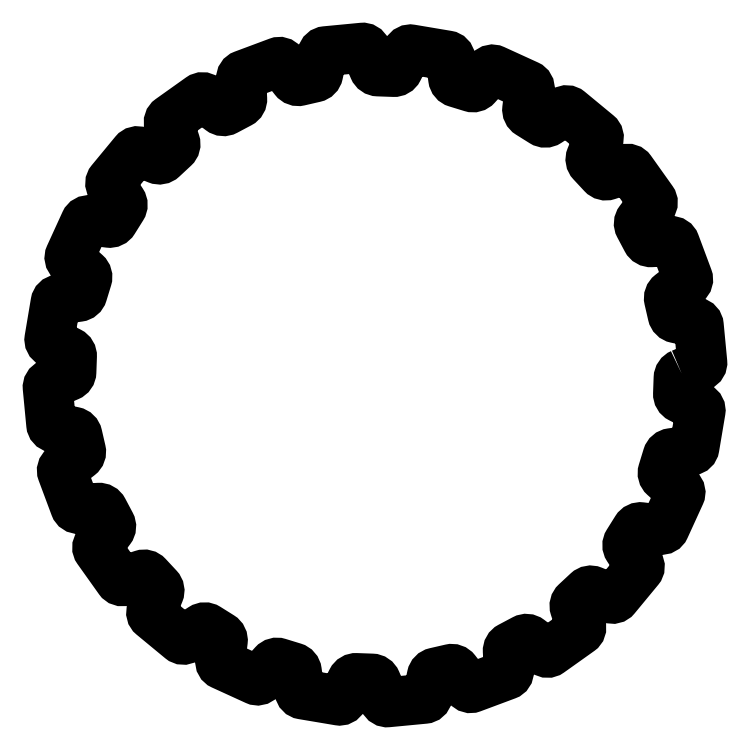
<metadata>
{"format":"dxf","ext":"dxf","renderer":"ezdxf+matplotlib","layout":"modelspace","background":"white","min_lineweight":24,"dpi":150}
</metadata>
<code>
0
SECTION
2
ENTITIES
0
SPLINE
8
Layer 1
210
0
220
0
230
1
70
    11
71
     3
72
   581
73
   577
74
     0
42
1e-10
43
1e-10
12
1
22
0
32
0
13
1
23
0
33
0
40
0
40
0
40
0
40
0
40
1
40
1
40
1
40
2
40
2
40
2
40
3
40
3
40
3
40
4
40
4
40
4
40
5
40
5
40
5
40
6
40
6
40
6
40
7
40
7
40
7
40
8
40
8
40
8
40
9
40
9
40
9
40
10
40
10
40
10
40
11
40
11
40
11
40
12
40
12
40
12
40
13
40
13
40
13
40
14
40
14
40
14
40
15
40
15
40
15
40
16
40
16
40
16
40
17
40
17
40
17
40
18
40
18
40
18
40
19
40
19
40
19
40
20
40
20
40
20
40
21
40
21
40
21
40
22
40
22
40
22
40
23
40
23
40
23
40
24
40
24
40
24
40
25
40
25
40
25
40
26
40
26
40
26
40
27
40
27
40
27
40
28
40
28
40
28
40
29
40
29
40
29
40
30
40
30
40
30
40
31
40
31
40
31
40
32
40
32
40
32
40
33
40
33
40
33
40
34
40
34
40
34
40
35
40
35
40
35
40
36
40
36
40
36
40
37
40
37
40
37
40
38
40
38
40
38
40
39
40
39
40
39
40
40
40
40
40
40
40
41
40
41
40
41
40
42
40
42
40
42
40
43
40
43
40
43
40
44
40
44
40
44
40
45
40
45
40
45
40
46
40
46
40
46
40
47
40
47
40
47
40
48
40
48
40
48
40
49
40
49
40
49
40
50
40
50
40
50
40
51
40
51
40
51
40
52
40
52
40
52
40
53
40
53
40
53
40
54
40
54
40
54
40
55
40
55
40
55
40
56
40
56
40
56
40
57
40
57
40
57
40
58
40
58
40
58
40
59
40
59
40
59
40
60
40
60
40
60
40
61
40
61
40
61
40
62
40
62
40
62
40
63
40
63
40
63
40
64
40
64
40
64
40
65
40
65
40
65
40
66
40
66
40
66
40
67
40
67
40
67
40
68
40
68
40
68
40
69
40
69
40
69
40
70
40
70
40
70
40
71
40
71
40
71
40
72
40
72
40
72
40
73
40
73
40
73
40
74
40
74
40
74
40
75
40
75
40
75
40
76
40
76
40
76
40
77
40
77
40
77
40
78
40
78
40
78
40
79
40
79
40
79
40
80
40
80
40
80
40
81
40
81
40
81
40
82
40
82
40
82
40
83
40
83
40
83
40
84
40
84
40
84
40
85
40
85
40
85
40
86
40
86
40
86
40
87
40
87
40
87
40
88
40
88
40
88
40
89
40
89
40
89
40
90
40
90
40
90
40
91
40
91
40
91
40
92
40
92
40
92
40
93
40
93
40
93
40
94
40
94
40
94
40
95
40
95
40
95
40
96
40
96
40
96
40
97
40
97
40
97
40
98
40
98
40
98
40
99
40
99
40
99
40
100
40
100
40
100
40
101
40
101
40
101
40
102
40
102
40
102
40
103
40
103
40
103
40
104
40
104
40
104
40
105
40
105
40
105
40
106
40
106
40
106
40
107
40
107
40
107
40
108
40
108
40
108
40
109
40
109
40
109
40
110
40
110
40
110
40
111
40
111
40
111
40
112
40
112
40
112
40
113
40
113
40
113
40
114
40
114
40
114
40
115
40
115
40
115
40
116
40
116
40
116
40
117
40
117
40
117
40
118
40
118
40
118
40
119
40
119
40
119
40
120
40
120
40
120
40
121
40
121
40
121
40
122
40
122
40
122
40
123
40
123
40
123
40
124
40
124
40
124
40
125
40
125
40
125
40
126
40
126
40
126
40
127
40
127
40
127
40
128
40
128
40
128
40
129
40
129
40
129
40
130
40
130
40
130
40
131
40
131
40
131
40
132
40
132
40
132
40
133
40
133
40
133
40
134
40
134
40
134
40
135
40
135
40
135
40
136
40
136
40
136
40
137
40
137
40
137
40
138
40
138
40
138
40
139
40
139
40
139
40
140
40
140
40
140
40
141
40
141
40
141
40
142
40
142
40
142
40
143
40
143
40
143
40
144
40
144
40
144
40
145
40
145
40
145
40
146
40
146
40
146
40
147
40
147
40
147
40
148
40
148
40
148
40
149
40
149
40
149
40
150
40
150
40
150
40
151
40
151
40
151
40
152
40
152
40
152
40
153
40
153
40
153
40
154
40
154
40
154
40
155
40
155
40
155
40
156
40
156
40
156
40
157
40
157
40
157
40
158
40
158
40
158
40
159
40
159
40
159
40
160
40
160
40
160
40
161
40
161
40
161
40
162
40
162
40
162
40
163
40
163
40
163
40
164
40
164
40
164
40
165
40
165
40
165
40
166
40
166
40
166
40
167
40
167
40
167
40
168
40
168
40
168
40
169
40
169
40
169
40
170
40
170
40
170
40
171
40
171
40
171
40
172
40
172
40
172
40
173
40
173
40
173
40
174
40
174
40
174
40
175
40
175
40
175
40
176
40
176
40
176
40
177
40
177
40
177
40
178
40
178
40
178
40
179
40
179
40
179
40
180
40
180
40
180
40
181
40
181
40
181
40
182
40
182
40
182
40
183
40
183
40
183
40
184
40
184
40
184
40
185
40
185
40
185
40
186
40
186
40
186
40
187
40
187
40
187
40
188
40
188
40
188
40
189
40
189
40
189
40
190
40
190
40
190
40
191
40
191
40
191
40
192
40
192
40
192
40
192
10
0.7058
20
0.002934
30
0
10
0.7014
20
0.001092
30
0
10
0.6987
20
-0.002799
30
0
10
0.6986
20
-0.00752
30
0
10
0.6986
20
-0.00752
30
0
10
0.6973
20
-0.04245
30
0
10
0.6973
20
-0.04245
30
0
10
0.6971
20
-0.04717
30
0
10
0.6995
20
-0.05124
30
0
10
0.7037
20
-0.05339
30
0
10
0.7037
20
-0.05339
30
0
10
0.7441
20
-0.07399
30
0
10
0.7441
20
-0.07399
30
0
10
0.7477
20
-0.07586
30
0
10
0.7496
20
-0.07952
30
0
10
0.7489
20
-0.08356
30
0
10
0.7489
20
-0.08356
30
0
10
0.735
20
-0.1661
30
0
10
0.735
20
-0.1661
30
0
10
0.7343
20
-0.1701
30
0
10
0.7314
20
-0.173
30
0
10
0.7273
20
-0.1736
30
0
10
0.7273
20
-0.1736
30
0
10
0.6825
20
-0.1798
30
0
10
0.6825
20
-0.1798
30
0
10
0.6778
20
-0.1805
30
0
10
0.6742
20
-0.1835
30
0
10
0.6728
20
-0.1881
30
0
10
0.6728
20
-0.1881
30
0
10
0.6626
20
-0.2215
30
0
10
0.6626
20
-0.2215
30
0
10
0.6612
20
-0.226
30
0
10
0.6624
20
-0.2305
30
0
10
0.6659
20
-0.2337
30
0
10
0.6659
20
-0.2337
30
0
10
0.6996
20
-0.2641
30
0
10
0.6996
20
-0.2641
30
0
10
0.7026
20
-0.2668
30
0
10
0.7035
20
-0.2708
30
0
10
0.7018
20
-0.2745
30
0
10
0.7018
20
-0.2745
30
0
10
0.667
20
-0.3507
30
0
10
0.667
20
-0.3507
30
0
10
0.6653
20
-0.3544
30
0
10
0.6617
20
-0.3564
30
0
10
0.6576
20
-0.3559
30
0
10
0.6576
20
-0.3559
30
0
10
0.6127
20
-0.3503
30
0
10
0.6127
20
-0.3503
30
0
10
0.608
20
-0.3498
30
0
10
0.6037
20
-0.3518
30
0
10
0.6012
20
-0.3558
30
0
10
0.6012
20
-0.3558
30
0
10
0.5827
20
-0.3854
30
0
10
0.5827
20
-0.3854
30
0
10
0.5802
20
-0.3894
30
0
10
0.5802
20
-0.3941
30
0
10
0.5828
20
-0.3981
30
0
10
0.5828
20
-0.3981
30
0
10
0.6074
20
-0.4361
30
0
10
0.6074
20
-0.4361
30
0
10
0.6096
20
-0.4396
30
0
10
0.6094
20
-0.4437
30
0
10
0.6068
20
-0.4468
30
0
10
0.6068
20
-0.4468
30
0
10
0.5535
20
-0.5114
30
0
10
0.5535
20
-0.5114
30
0
10
0.5509
20
-0.5145
30
0
10
0.5469
20
-0.5155
30
0
10
0.5431
20
-0.514
30
0
10
0.5431
20
-0.514
30
0
10
0.5011
20
-0.497
30
0
10
0.5011
20
-0.497
30
0
10
0.4967
20
-0.4952
30
0
10
0.4921
20
-0.4961
30
0
10
0.4886
20
-0.4993
30
0
10
0.4886
20
-0.4993
30
0
10
0.4631
20
-0.5231
30
0
10
0.4631
20
-0.5231
30
0
10
0.4596
20
-0.5263
30
0
10
0.4584
20
-0.5309
30
0
10
0.4599
20
-0.5354
30
0
10
0.4599
20
-0.5354
30
0
10
0.4738
20
-0.5785
30
0
10
0.4738
20
-0.5785
30
0
10
0.4751
20
-0.5824
30
0
10
0.4738
20
-0.5863
30
0
10
0.4705
20
-0.5886
30
0
10
0.4705
20
-0.5886
30
0
10
0.4023
20
-0.6372
30
0
10
0.4023
20
-0.6372
30
0
10
0.3989
20
-0.6396
30
0
10
0.3948
20
-0.6395
30
0
10
0.3916
20
-0.637
30
0
10
0.3916
20
-0.637
30
0
10
0.3554
20
-0.6097
30
0
10
0.3554
20
-0.6097
30
0
10
0.3516
20
-0.6069
30
0
10
0.3469
20
-0.6065
30
0
10
0.3428
20
-0.6087
30
0
10
0.3428
20
-0.6087
30
0
10
0.3119
20
-0.6251
30
0
10
0.3119
20
-0.6251
30
0
10
0.3077
20
-0.6273
30
0
10
0.3054
20
-0.6314
30
0
10
0.3056
20
-0.6362
30
0
10
0.3056
20
-0.6362
30
0
10
0.308
20
-0.6814
30
0
10
0.308
20
-0.6814
30
0
10
0.3082
20
-0.6855
30
0
10
0.3059
20
-0.6889
30
0
10
0.3021
20
-0.6903
30
0
10
0.3021
20
-0.6903
30
0
10
0.2237
20
-0.7196
30
0
10
0.2237
20
-0.7196
30
0
10
0.2198
20
-0.721
30
0
10
0.2159
20
-0.7199
30
0
10
0.2134
20
-0.7167
30
0
10
0.2134
20
-0.7167
30
0
10
0.1855
20
-0.6809
30
0
10
0.1855
20
-0.6809
30
0
10
0.1826
20
-0.6772
30
0
10
0.1781
20
-0.6756
30
0
10
0.1735
20
-0.6767
30
0
10
0.1735
20
-0.6767
30
0
10
0.1395
20
-0.6845
30
0
10
0.1395
20
-0.6845
30
0
10
0.1349
20
-0.6856
30
0
10
0.1316
20
-0.689
30
0
10
0.1306
20
-0.6936
30
0
10
0.1306
20
-0.6936
30
0
10
0.1211
20
-0.7379
30
0
10
0.1211
20
-0.7379
30
0
10
0.1203
20
-0.7419
30
0
10
0.1172
20
-0.7446
30
0
10
0.1131
20
-0.745
30
0
10
0.1131
20
-0.745
30
0
10
0.0298
20
-0.753
30
0
10
0.0298
20
-0.753
30
0
10
0.02572
20
-0.7533
30
0
10
0.0222
20
-0.7512
30
0
10
0.0206
20
-0.7475
30
0
10
0.0206
20
-0.7475
30
0
10
0.002934
20
-0.7058
30
0
10
0.002934
20
-0.7058
30
0
10
0.001092
20
-0.7014
30
0
10
-0.002799
20
-0.6987
30
0
10
-0.00752
20
-0.6986
30
0
10
-0.00752
20
-0.6986
30
0
10
-0.04245
20
-0.6973
30
0
10
-0.04245
20
-0.6973
30
0
10
-0.04717
20
-0.6971
30
0
10
-0.05124
20
-0.6995
30
0
10
-0.05339
20
-0.7037
30
0
10
-0.05339
20
-0.7037
30
0
10
-0.07399
20
-0.7441
30
0
10
-0.07399
20
-0.7441
30
0
10
-0.07586
20
-0.7477
30
0
10
-0.07952
20
-0.7496
30
0
10
-0.08356
20
-0.7489
30
0
10
-0.08356
20
-0.7489
30
0
10
-0.1661
20
-0.735
30
0
10
-0.1661
20
-0.735
30
0
10
-0.1701
20
-0.7343
30
0
10
-0.173
20
-0.7314
30
0
10
-0.1736
20
-0.7273
30
0
10
-0.1736
20
-0.7273
30
0
10
-0.1798
20
-0.6825
30
0
10
-0.1798
20
-0.6825
30
0
10
-0.1805
20
-0.6778
30
0
10
-0.1835
20
-0.6742
30
0
10
-0.1881
20
-0.6728
30
0
10
-0.1881
20
-0.6728
30
0
10
-0.2215
20
-0.6626
30
0
10
-0.2215
20
-0.6626
30
0
10
-0.226
20
-0.6612
30
0
10
-0.2305
20
-0.6624
30
0
10
-0.2337
20
-0.6659
30
0
10
-0.2337
20
-0.6659
30
0
10
-0.2641
20
-0.6996
30
0
10
-0.2641
20
-0.6996
30
0
10
-0.2668
20
-0.7026
30
0
10
-0.2708
20
-0.7035
30
0
10
-0.2745
20
-0.7018
30
0
10
-0.2745
20
-0.7018
30
0
10
-0.3507
20
-0.667
30
0
10
-0.3507
20
-0.667
30
0
10
-0.3544
20
-0.6653
30
0
10
-0.3564
20
-0.6617
30
0
10
-0.3559
20
-0.6576
30
0
10
-0.3559
20
-0.6576
30
0
10
-0.3503
20
-0.6127
30
0
10
-0.3503
20
-0.6127
30
0
10
-0.3498
20
-0.608
30
0
10
-0.3518
20
-0.6037
30
0
10
-0.3558
20
-0.6012
30
0
10
-0.3558
20
-0.6012
30
0
10
-0.3854
20
-0.5827
30
0
10
-0.3854
20
-0.5827
30
0
10
-0.3894
20
-0.5802
30
0
10
-0.3941
20
-0.5802
30
0
10
-0.3981
20
-0.5828
30
0
10
-0.3981
20
-0.5828
30
0
10
-0.4361
20
-0.6074
30
0
10
-0.4361
20
-0.6074
30
0
10
-0.4396
20
-0.6096
30
0
10
-0.4437
20
-0.6094
30
0
10
-0.4468
20
-0.6068
30
0
10
-0.4468
20
-0.6068
30
0
10
-0.5114
20
-0.5535
30
0
10
-0.5114
20
-0.5535
30
0
10
-0.5145
20
-0.5509
30
0
10
-0.5155
20
-0.5469
30
0
10
-0.514
20
-0.5431
30
0
10
-0.514
20
-0.5431
30
0
10
-0.497
20
-0.5011
30
0
10
-0.497
20
-0.5011
30
0
10
-0.4952
20
-0.4967
30
0
10
-0.4961
20
-0.4921
30
0
10
-0.4993
20
-0.4886
30
0
10
-0.4993
20
-0.4886
30
0
10
-0.5231
20
-0.4631
30
0
10
-0.5231
20
-0.4631
30
0
10
-0.5263
20
-0.4596
30
0
10
-0.5309
20
-0.4584
30
0
10
-0.5354
20
-0.4599
30
0
10
-0.5354
20
-0.4599
30
0
10
-0.5785
20
-0.4738
30
0
10
-0.5785
20
-0.4738
30
0
10
-0.5824
20
-0.4751
30
0
10
-0.5863
20
-0.4738
30
0
10
-0.5886
20
-0.4705
30
0
10
-0.5886
20
-0.4705
30
0
10
-0.6372
20
-0.4023
30
0
10
-0.6372
20
-0.4023
30
0
10
-0.6396
20
-0.3989
30
0
10
-0.6395
20
-0.3948
30
0
10
-0.637
20
-0.3916
30
0
10
-0.637
20
-0.3916
30
0
10
-0.6097
20
-0.3554
30
0
10
-0.6097
20
-0.3554
30
0
10
-0.6069
20
-0.3516
30
0
10
-0.6065
20
-0.3469
30
0
10
-0.6087
20
-0.3428
30
0
10
-0.6087
20
-0.3428
30
0
10
-0.6251
20
-0.3119
30
0
10
-0.6251
20
-0.3119
30
0
10
-0.6273
20
-0.3077
30
0
10
-0.6314
20
-0.3054
30
0
10
-0.6362
20
-0.3056
30
0
10
-0.6362
20
-0.3056
30
0
10
-0.6814
20
-0.308
30
0
10
-0.6814
20
-0.308
30
0
10
-0.6855
20
-0.3082
30
0
10
-0.6889
20
-0.3059
30
0
10
-0.6903
20
-0.3021
30
0
10
-0.6903
20
-0.3021
30
0
10
-0.7196
20
-0.2237
30
0
10
-0.7196
20
-0.2237
30
0
10
-0.721
20
-0.2198
30
0
10
-0.7199
20
-0.2159
30
0
10
-0.7167
20
-0.2134
30
0
10
-0.7167
20
-0.2134
30
0
10
-0.6809
20
-0.1855
30
0
10
-0.6809
20
-0.1855
30
0
10
-0.6772
20
-0.1826
30
0
10
-0.6756
20
-0.1781
30
0
10
-0.6767
20
-0.1735
30
0
10
-0.6767
20
-0.1735
30
0
10
-0.6845
20
-0.1395
30
0
10
-0.6845
20
-0.1395
30
0
10
-0.6856
20
-0.1349
30
0
10
-0.689
20
-0.1316
30
0
10
-0.6936
20
-0.1306
30
0
10
-0.6936
20
-0.1306
30
0
10
-0.7379
20
-0.1211
30
0
10
-0.7379
20
-0.1211
30
0
10
-0.7419
20
-0.1203
30
0
10
-0.7446
20
-0.1172
30
0
10
-0.745
20
-0.1131
30
0
10
-0.745
20
-0.1131
30
0
10
-0.753
20
-0.0298
30
0
10
-0.753
20
-0.0298
30
0
10
-0.7533
20
-0.02572
30
0
10
-0.7512
20
-0.0222
30
0
10
-0.7475
20
-0.0206
30
0
10
-0.7475
20
-0.0206
30
0
10
-0.7058
20
-0.002934
30
0
10
-0.7058
20
-0.002934
30
0
10
-0.7014
20
-0.001092
30
0
10
-0.6987
20
0.002799
30
0
10
-0.6986
20
0.00752
30
0
10
-0.6986
20
0.00752
30
0
10
-0.6973
20
0.04245
30
0
10
-0.6973
20
0.04245
30
0
10
-0.6971
20
0.04717
30
0
10
-0.6995
20
0.05124
30
0
10
-0.7037
20
0.05339
30
0
10
-0.7037
20
0.05339
30
0
10
-0.7441
20
0.07399
30
0
10
-0.7441
20
0.07399
30
0
10
-0.7477
20
0.07586
30
0
10
-0.7496
20
0.07952
30
0
10
-0.7489
20
0.08356
30
0
10
-0.7489
20
0.08356
30
0
10
-0.735
20
0.1661
30
0
10
-0.735
20
0.1661
30
0
10
-0.7343
20
0.1701
30
0
10
-0.7314
20
0.173
30
0
10
-0.7273
20
0.1736
30
0
10
-0.7273
20
0.1736
30
0
10
-0.6825
20
0.1798
30
0
10
-0.6825
20
0.1798
30
0
10
-0.6778
20
0.1805
30
0
10
-0.6742
20
0.1835
30
0
10
-0.6728
20
0.1881
30
0
10
-0.6728
20
0.1881
30
0
10
-0.6626
20
0.2215
30
0
10
-0.6626
20
0.2215
30
0
10
-0.6612
20
0.226
30
0
10
-0.6624
20
0.2305
30
0
10
-0.6659
20
0.2337
30
0
10
-0.6659
20
0.2337
30
0
10
-0.6996
20
0.2641
30
0
10
-0.6996
20
0.2641
30
0
10
-0.7026
20
0.2668
30
0
10
-0.7035
20
0.2708
30
0
10
-0.7018
20
0.2745
30
0
10
-0.7018
20
0.2745
30
0
10
-0.667
20
0.3507
30
0
10
-0.667
20
0.3507
30
0
10
-0.6653
20
0.3544
30
0
10
-0.6617
20
0.3564
30
0
10
-0.6576
20
0.3559
30
0
10
-0.6576
20
0.3559
30
0
10
-0.6127
20
0.3503
30
0
10
-0.6127
20
0.3503
30
0
10
-0.608
20
0.3498
30
0
10
-0.6037
20
0.3518
30
0
10
-0.6012
20
0.3558
30
0
10
-0.6012
20
0.3558
30
0
10
-0.5827
20
0.3854
30
0
10
-0.5827
20
0.3854
30
0
10
-0.5802
20
0.3894
30
0
10
-0.5802
20
0.3941
30
0
10
-0.5828
20
0.3981
30
0
10
-0.5828
20
0.3981
30
0
10
-0.6074
20
0.4361
30
0
10
-0.6074
20
0.4361
30
0
10
-0.6096
20
0.4396
30
0
10
-0.6094
20
0.4437
30
0
10
-0.6068
20
0.4468
30
0
10
-0.6068
20
0.4468
30
0
10
-0.5535
20
0.5114
30
0
10
-0.5535
20
0.5114
30
0
10
-0.5509
20
0.5145
30
0
10
-0.5469
20
0.5155
30
0
10
-0.5431
20
0.514
30
0
10
-0.5431
20
0.514
30
0
10
-0.5011
20
0.497
30
0
10
-0.5011
20
0.497
30
0
10
-0.4967
20
0.4952
30
0
10
-0.4921
20
0.4961
30
0
10
-0.4886
20
0.4993
30
0
10
-0.4886
20
0.4993
30
0
10
-0.4631
20
0.5231
30
0
10
-0.4631
20
0.5231
30
0
10
-0.4596
20
0.5263
30
0
10
-0.4584
20
0.5309
30
0
10
-0.4599
20
0.5354
30
0
10
-0.4599
20
0.5354
30
0
10
-0.4738
20
0.5785
30
0
10
-0.4738
20
0.5785
30
0
10
-0.4751
20
0.5824
30
0
10
-0.4738
20
0.5863
30
0
10
-0.4705
20
0.5886
30
0
10
-0.4705
20
0.5886
30
0
10
-0.4023
20
0.6372
30
0
10
-0.4023
20
0.6372
30
0
10
-0.3989
20
0.6396
30
0
10
-0.3948
20
0.6395
30
0
10
-0.3916
20
0.637
30
0
10
-0.3916
20
0.637
30
0
10
-0.3554
20
0.6097
30
0
10
-0.3554
20
0.6097
30
0
10
-0.3516
20
0.6069
30
0
10
-0.3469
20
0.6065
30
0
10
-0.3428
20
0.6087
30
0
10
-0.3428
20
0.6087
30
0
10
-0.3119
20
0.6251
30
0
10
-0.3119
20
0.6251
30
0
10
-0.3077
20
0.6273
30
0
10
-0.3054
20
0.6314
30
0
10
-0.3056
20
0.6362
30
0
10
-0.3056
20
0.6362
30
0
10
-0.308
20
0.6814
30
0
10
-0.308
20
0.6814
30
0
10
-0.3082
20
0.6855
30
0
10
-0.3059
20
0.6889
30
0
10
-0.3021
20
0.6903
30
0
10
-0.3021
20
0.6903
30
0
10
-0.2237
20
0.7196
30
0
10
-0.2237
20
0.7196
30
0
10
-0.2198
20
0.721
30
0
10
-0.2159
20
0.7199
30
0
10
-0.2134
20
0.7167
30
0
10
-0.2134
20
0.7167
30
0
10
-0.1855
20
0.6809
30
0
10
-0.1855
20
0.6809
30
0
10
-0.1826
20
0.6772
30
0
10
-0.1781
20
0.6756
30
0
10
-0.1735
20
0.6767
30
0
10
-0.1735
20
0.6767
30
0
10
-0.1395
20
0.6845
30
0
10
-0.1395
20
0.6845
30
0
10
-0.1349
20
0.6856
30
0
10
-0.1316
20
0.689
30
0
10
-0.1306
20
0.6936
30
0
10
-0.1306
20
0.6936
30
0
10
-0.1211
20
0.7379
30
0
10
-0.1211
20
0.7379
30
0
10
-0.1203
20
0.7419
30
0
10
-0.1172
20
0.7446
30
0
10
-0.1131
20
0.745
30
0
10
-0.1131
20
0.745
30
0
10
-0.0298
20
0.753
30
0
10
-0.0298
20
0.753
30
0
10
-0.02572
20
0.7533
30
0
10
-0.0222
20
0.7512
30
0
10
-0.0206
20
0.7475
30
0
10
-0.0206
20
0.7475
30
0
10
-0.002934
20
0.7058
30
0
10
-0.002934
20
0.7058
30
0
10
-0.001092
20
0.7014
30
0
10
0.002799
20
0.6987
30
0
10
0.00752
20
0.6986
30
0
10
0.00752
20
0.6986
30
0
10
0.04245
20
0.6973
30
0
10
0.04245
20
0.6973
30
0
10
0.04717
20
0.6971
30
0
10
0.05124
20
0.6995
30
0
10
0.05339
20
0.7037
30
0
10
0.05339
20
0.7037
30
0
10
0.07399
20
0.7441
30
0
10
0.07399
20
0.7441
30
0
10
0.07586
20
0.7477
30
0
10
0.07952
20
0.7496
30
0
10
0.08356
20
0.7489
30
0
10
0.08356
20
0.7489
30
0
10
0.1661
20
0.735
30
0
10
0.1661
20
0.735
30
0
10
0.1701
20
0.7343
30
0
10
0.173
20
0.7314
30
0
10
0.1736
20
0.7273
30
0
10
0.1736
20
0.7273
30
0
10
0.1798
20
0.6825
30
0
10
0.1798
20
0.6825
30
0
10
0.1805
20
0.6778
30
0
10
0.1835
20
0.6742
30
0
10
0.1881
20
0.6728
30
0
10
0.1881
20
0.6728
30
0
10
0.2215
20
0.6626
30
0
10
0.2215
20
0.6626
30
0
10
0.226
20
0.6612
30
0
10
0.2305
20
0.6624
30
0
10
0.2337
20
0.6659
30
0
10
0.2337
20
0.6659
30
0
10
0.2641
20
0.6996
30
0
10
0.2641
20
0.6996
30
0
10
0.2668
20
0.7026
30
0
10
0.2708
20
0.7035
30
0
10
0.2745
20
0.7018
30
0
10
0.2745
20
0.7018
30
0
10
0.3507
20
0.667
30
0
10
0.3507
20
0.667
30
0
10
0.3544
20
0.6653
30
0
10
0.3564
20
0.6617
30
0
10
0.3559
20
0.6576
30
0
10
0.3559
20
0.6576
30
0
10
0.3503
20
0.6127
30
0
10
0.3503
20
0.6127
30
0
10
0.3498
20
0.608
30
0
10
0.3518
20
0.6037
30
0
10
0.3558
20
0.6012
30
0
10
0.3558
20
0.6012
30
0
10
0.3854
20
0.5827
30
0
10
0.3854
20
0.5827
30
0
10
0.3894
20
0.5802
30
0
10
0.3941
20
0.5802
30
0
10
0.3981
20
0.5828
30
0
10
0.3981
20
0.5828
30
0
10
0.4361
20
0.6074
30
0
10
0.4361
20
0.6074
30
0
10
0.4396
20
0.6096
30
0
10
0.4437
20
0.6094
30
0
10
0.4468
20
0.6068
30
0
10
0.4468
20
0.6068
30
0
10
0.5114
20
0.5535
30
0
10
0.5114
20
0.5535
30
0
10
0.5145
20
0.5509
30
0
10
0.5155
20
0.5469
30
0
10
0.514
20
0.5431
30
0
10
0.514
20
0.5431
30
0
10
0.497
20
0.5011
30
0
10
0.497
20
0.5011
30
0
10
0.4952
20
0.4967
30
0
10
0.4961
20
0.4921
30
0
10
0.4993
20
0.4886
30
0
10
0.4993
20
0.4886
30
0
10
0.5231
20
0.4631
30
0
10
0.5231
20
0.4631
30
0
10
0.5263
20
0.4596
30
0
10
0.5309
20
0.4584
30
0
10
0.5354
20
0.4599
30
0
10
0.5354
20
0.4599
30
0
10
0.5785
20
0.4738
30
0
10
0.5785
20
0.4738
30
0
10
0.5824
20
0.4751
30
0
10
0.5863
20
0.4738
30
0
10
0.5886
20
0.4705
30
0
10
0.5886
20
0.4705
30
0
10
0.6372
20
0.4023
30
0
10
0.6372
20
0.4023
30
0
10
0.6396
20
0.3989
30
0
10
0.6395
20
0.3948
30
0
10
0.637
20
0.3916
30
0
10
0.637
20
0.3916
30
0
10
0.6097
20
0.3554
30
0
10
0.6097
20
0.3554
30
0
10
0.6069
20
0.3516
30
0
10
0.6065
20
0.3469
30
0
10
0.6087
20
0.3428
30
0
10
0.6087
20
0.3428
30
0
10
0.6251
20
0.3119
30
0
10
0.6251
20
0.3119
30
0
10
0.6273
20
0.3077
30
0
10
0.6314
20
0.3054
30
0
10
0.6362
20
0.3056
30
0
10
0.6362
20
0.3056
30
0
10
0.6814
20
0.308
30
0
10
0.6814
20
0.308
30
0
10
0.6855
20
0.3082
30
0
10
0.6889
20
0.3059
30
0
10
0.6903
20
0.3021
30
0
10
0.6903
20
0.3021
30
0
10
0.7196
20
0.2237
30
0
10
0.7196
20
0.2237
30
0
10
0.721
20
0.2198
30
0
10
0.7199
20
0.2159
30
0
10
0.7167
20
0.2134
30
0
10
0.7167
20
0.2134
30
0
10
0.6809
20
0.1855
30
0
10
0.6809
20
0.1855
30
0
10
0.6772
20
0.1826
30
0
10
0.6756
20
0.1781
30
0
10
0.6767
20
0.1735
30
0
10
0.6767
20
0.1735
30
0
10
0.6845
20
0.1395
30
0
10
0.6845
20
0.1395
30
0
10
0.6856
20
0.1349
30
0
10
0.689
20
0.1316
30
0
10
0.6936
20
0.1306
30
0
10
0.6936
20
0.1306
30
0
10
0.7379
20
0.1211
30
0
10
0.7379
20
0.1211
30
0
10
0.7419
20
0.1203
30
0
10
0.7446
20
0.1172
30
0
10
0.745
20
0.1131
30
0
10
0.745
20
0.1131
30
0
10
0.753
20
0.0298
30
0
10
0.753
20
0.0298
30
0
10
0.7533
20
0.02572
30
0
10
0.7512
20
0.0222
30
0
10
0.7475
20
0.0206
30
0
10
0.7475
20
0.0206
30
0
10
0.7058
20
0.002934
30
0
10
0.7058
20
0.002934
30
0
0
ENDSEC
0
EOF

</code>
